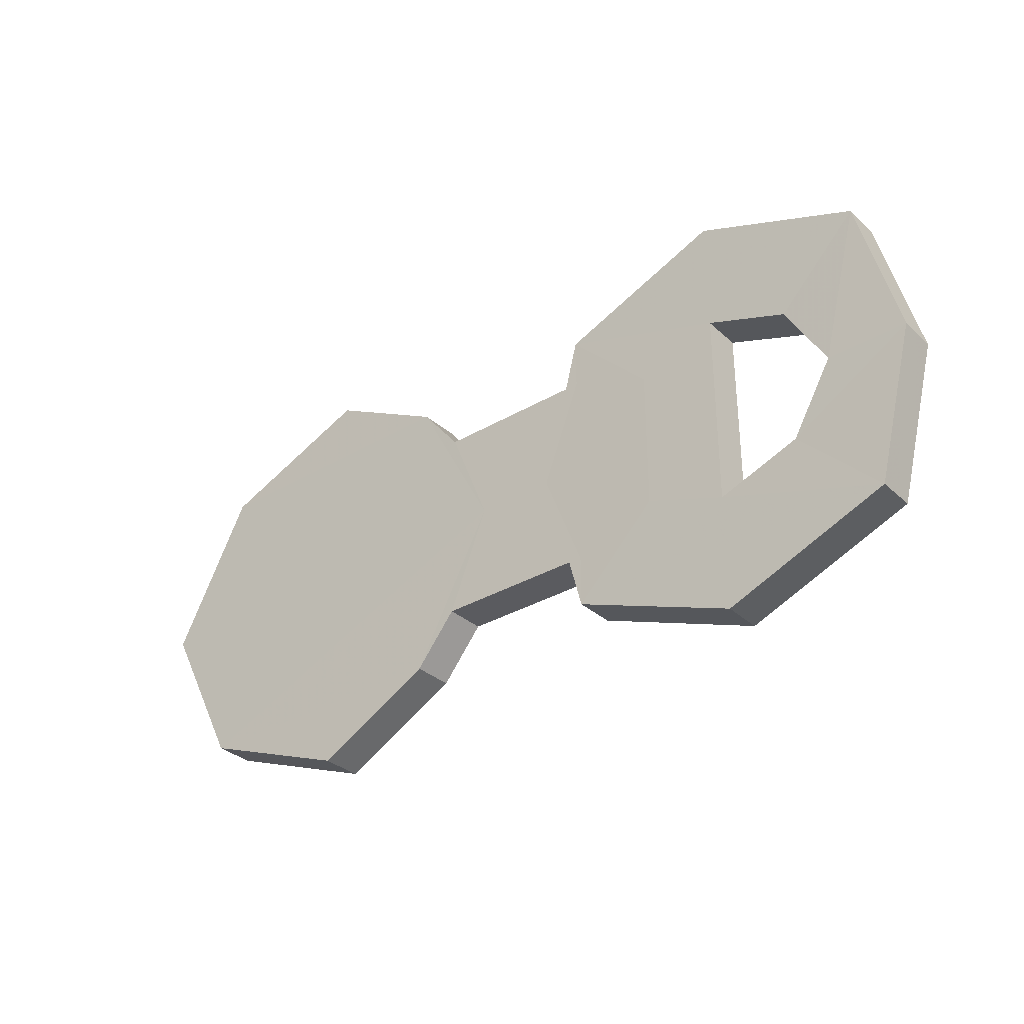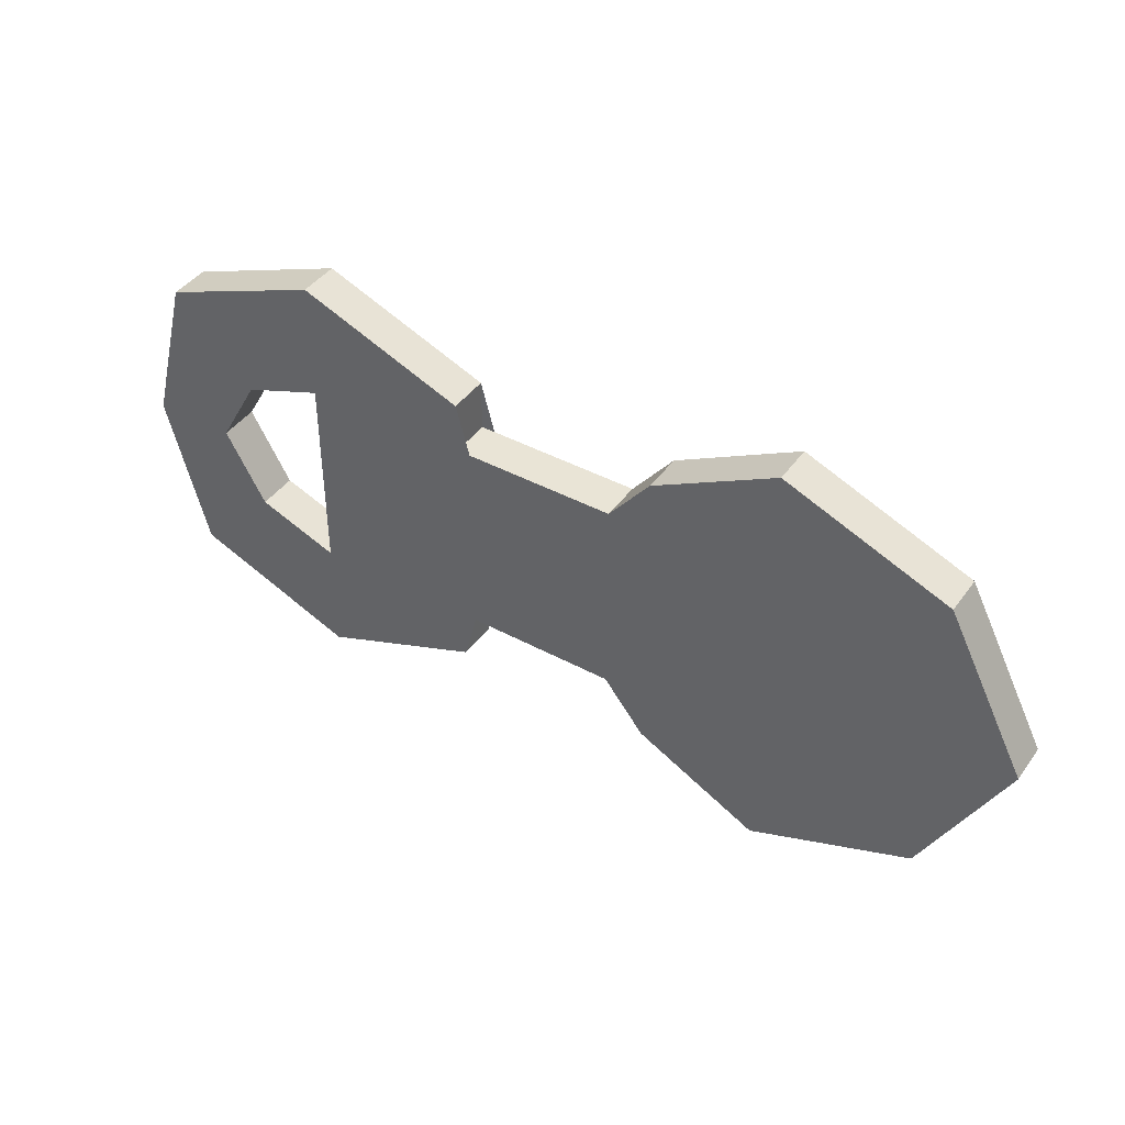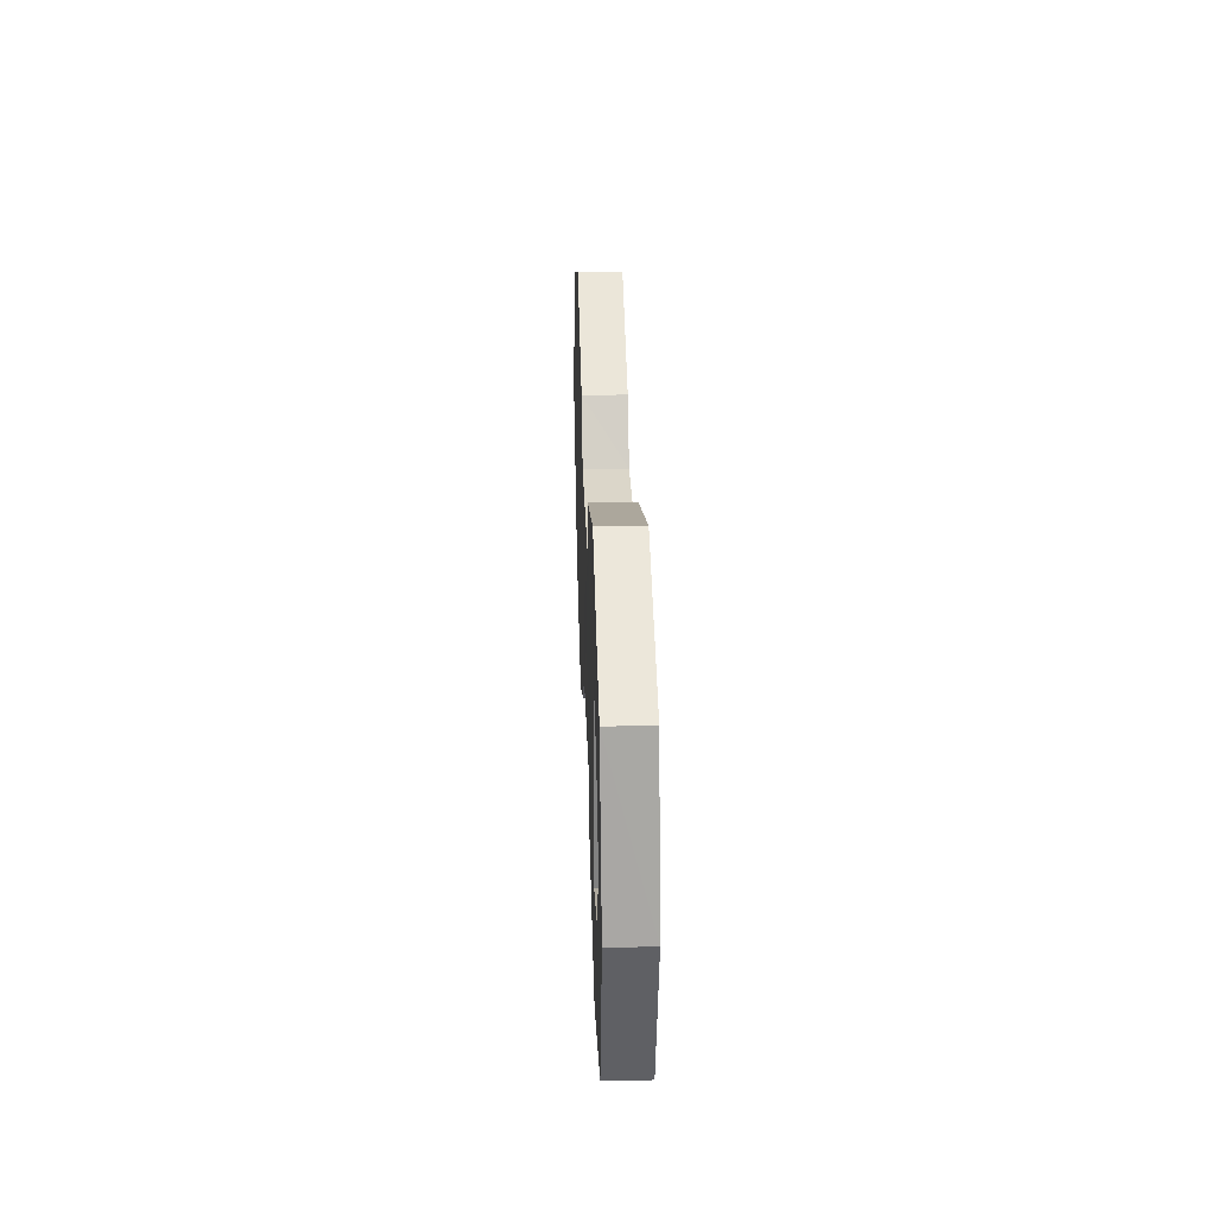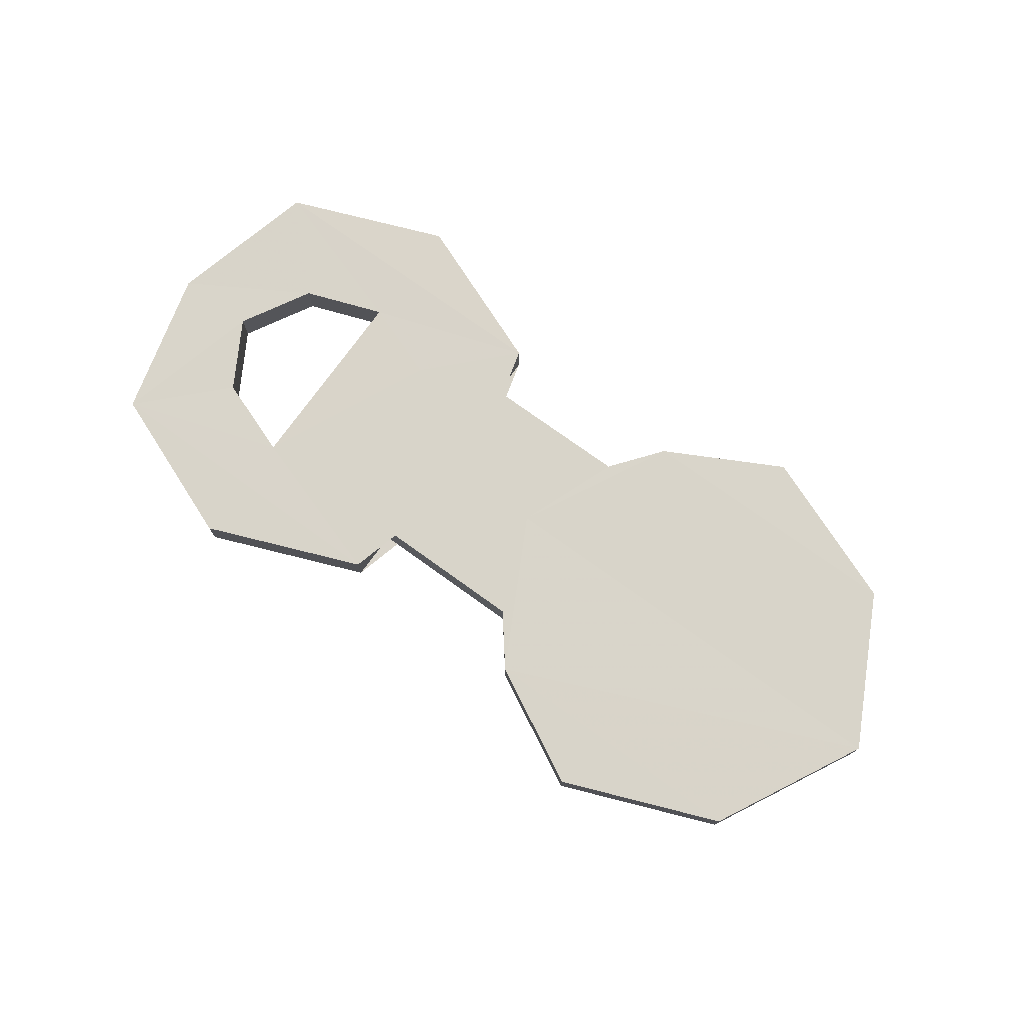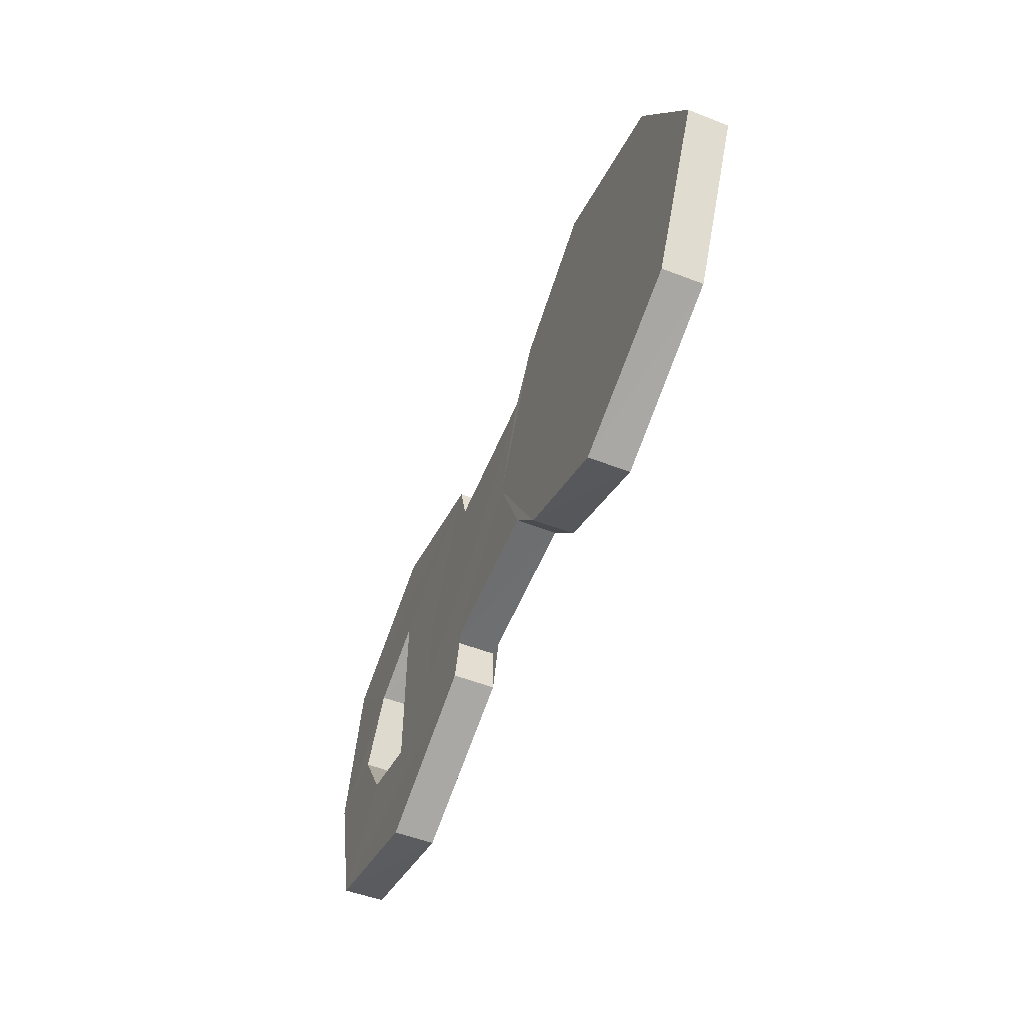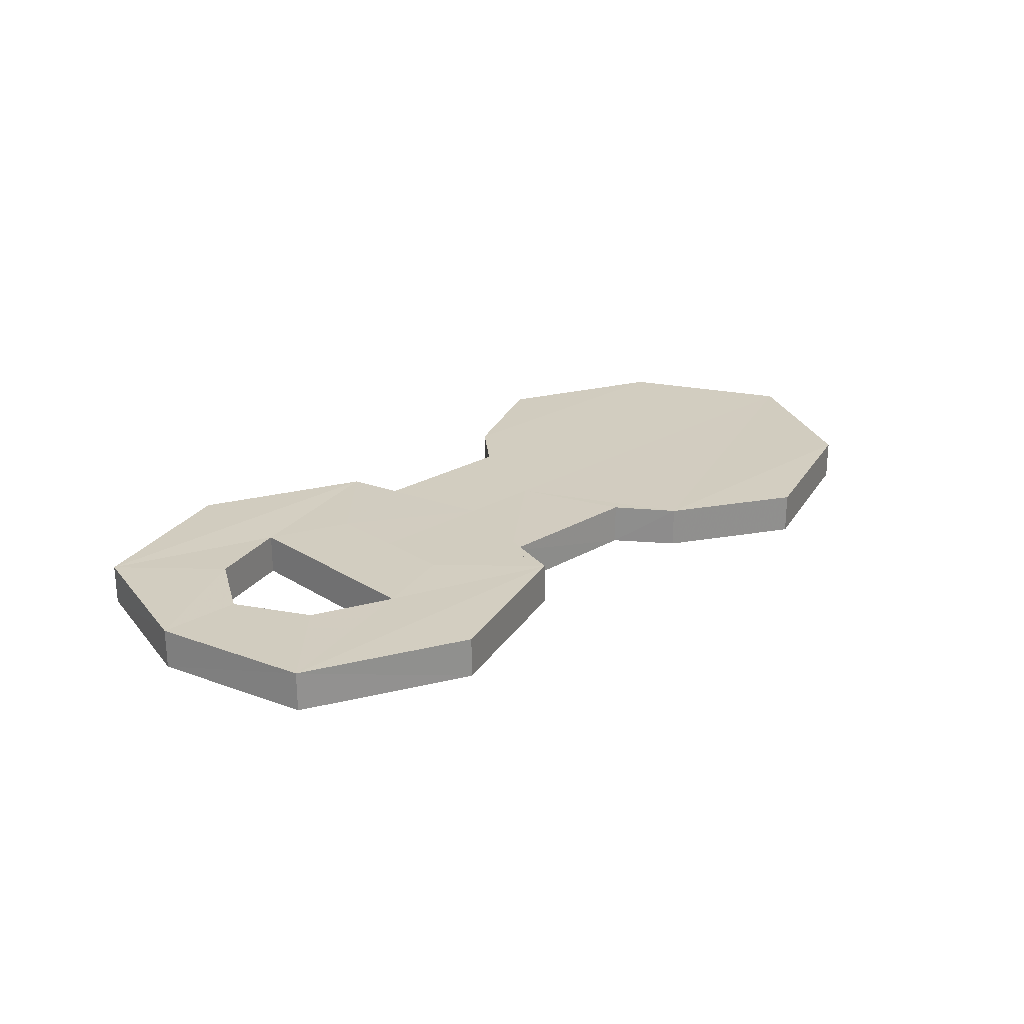
<metadata>
{"format":"obj","ext":"obj","renderer":"f3d","projection":"perspective","resolution":1024,"background":"white","views":[{"elev":-33.0,"azim":-141.1,"up":"+Z"},{"elev":42.4,"azim":32.7,"up":"+Z"},{"elev":29.9,"azim":-91.9,"up":"+Z"},{"elev":75.1,"azim":35.7,"up":"+Y"},{"elev":-54.4,"azim":68.0,"up":"+Z"},{"elev":24.3,"azim":-43.8,"up":"+Y"}]}
</metadata>
<code>
o 17460
v 2230 1864 10.12
v 2230 1864 10.12
v 2230 1864 10.1
v 2230 1864 10.1
v 2230 1864 10.12
v 2230 1864 10.12
v 2230 1864 10.1
v 2230 1864 10.16
v 2230 1864 10.12
v 2230 1864 10.12
v 2230 1864 10.12
v 2230 1864 10.16
v 2230 1864 10.12
v 2230 1864 10.13
v 2230 1864 10.12
v 2230 1864 10.13
v 2230 1864 10.18
v 2230 1864 10.2
v 2230 1864 10.1
v 2230 1864 10.12
v 2230 1864 10.12
v 2230 1864 10.1
v 2230 1864 10.16
v 2230 1864 10.12
v 2230 1864 10.1
v 2230 1864 10.13
v 2230 1864 10.13
v 2230 1864 10.16
v 2230 1864 10.16
v 2230 1864 10.16
v 2230 1864 10.2
v 2230 1864 10.2
v 2230 1864 10.2
v 2230 1864 10.21
v 2230 1864 10.2
v 2230 1864 10.2
v 2230 1864 10.21
v 2230 1864 10.2
v 2230 1864 10.21
v 2230 1864 10.2
v 2230 1864 10.18
v 2230 1864 10.18
v 2230 1864 10.18
v 2230 1864 10.18
v 2230 1864 10.16
v 2230 1864 10.21
v 2230 1864 10.2
v 2230 1864 10.2
v 2230 1864 10.21
v 2230 1864 10.2
v 2230 1864 10.21
v 2230 1864 10.16
v 2230 1864 10.18
v 2230 1864 10.2
v 2230 1864 10.13
v 2230 1864 10.13
v 2230 1864 10.13
v 2230 1864 10.13
v 2230 1864 10.13
v 2230 1864 10.16
v 2230 1864 10.13
v 2230 1864 10.12
v 2229 1864 10.12
v 2229 1864 10.1
v 2230 1864 10.18
v 2230 1864 10.18
v 2230 1864 10.2
v 2230 1864 10.16
v 2230 1864 10.16
v 2230 1864 10.13
v 2230 1864 10.18
v 2230 1864 10.18
v 2230 1864 10.16
v 2230 1864 10.16
v 2229 1864 10.17
v 2230 1864 10.2
v 2230 1864 10.18
v 2230 1864 10.18
v 2229 1864 10.16
v 2229 1864 10.18
v 2229 1864 10.14
v 2230 1864 10.12
v 2230 1864 10.2
v 2229 1864 10.1
v 2229 1864 10.1
v 2230 1864 10.2
v 2230 1864 10.18
v 2229 1864 10.2
v 2229 1864 10.12
v 2229 1864 10.16
v 2229 1864 10.2
v 2229 1864 10.16
v 2229 1864 10.12
v 2230 1864 10.12
v 2229 1864 10.1
v 2229 1864 10.14
v 2229 1864 10.16
v 2229 1864 10.17
v 2229 1864 10.18
v 2229 1864 10.17
v 2229 1864 10.16
v 2229 1864 10.17
v 2229 1864 10.16
v 2229 1864 10.14
v 2229 1864 10.16
v 2229 1864 10.2
v 2229 1864 10.21
v 2230 1864 10.2
v 2229 1864 10.21
v 2230 1864 10.2
v 2229 1864 10.21
v 2229 1864 10.12
v 2229 1864 10.14
v 2229 1864 10.1
v 2229 1864 10.1
v 2230 1864 10.12
v 2230 1864 10.13
v 2230 1864 10.12
v 2229 1864 10.12
v 2229 1864 10.13
v 2229 1864 10.13
v 2229 1864 10.13
v 2229 1864 10.13
v 2229 1864 10.18
v 2229 1864 10.17
v 2229 1864 10.18
v 2229 1864 10.13
v 2229 1864 10.14
v 2229 1864 10.14
v 2230 1864 10.12
v 2229 1864 10.13
v 2229 1864 10.14
v 2229 1864 10.18
v 2229 1864 10.2
v 2229 1864 10.17
v 2230 1864 10.12
v 2230 1864 10.16
v 2229 1864 10.16
v 2229 1864 10.12
v 2229 1864 10.16
v 2229 1864 10.18
v 2230 1864 10.2
v 2229 1864 10.17
v 2229 1864 10.21
v 2229 1864 10.2
v 2229 1864 10.21
v 2229 1864 10.2
v 2229 1864 10.21
v 2229 1864 10.16
v 2229 1864 10.16
v 2229 1864 10.16
v 2229 1864 10.14
v 2230 1864 10.2
v 2230 1864 10.18
v 2230 1864 10.16
v 2230 1864 10.13
v 2230 1864 10.12
v 2230 1864 10.12
v 2230 1864 10.13
v 2230 1864 10.16
f 1 2 3
f 4 5 1
f 6 7 4
f 5 8 9
f 10 9 8
f 5 11 12
f 13 14 11
f 15 16 12
f 17 18 12
f 19 10 20
f 21 22 19
f 21 12 23
f 20 24 25
f 20 26 27
f 28 24 29
f 10 28 30
f 31 29 32
f 30 31 33
f 34 31 35
f 36 37 34
f 35 38 39
f 23 40 35
f 41 38 42
f 43 41 44
f 45 30 41
f 46 40 47
f 48 49 46
f 47 50 51
f 30 8 50
f 52 50 8
f 52 12 40
f 53 54 40
f 54 53 30
f 30 55 56
f 27 55 57
f 6 30 58
f 59 30 60
f 59 61 58
f 59 62 57
f 63 62 64
f 60 65 66
f 67 68 66
f 69 70 57
f 71 72 66
f 12 72 42
f 12 73 72
f 61 74 12
f 69 75 76
f 76 77 78
f 74 79 75
f 79 80 75
f 74 81 79
f 81 80 79
f 82 81 69
f 83 75 80
f 82 84 85
f 86 87 83
f 83 80 88
f 85 89 63
f 88 90 91
f 92 93 90
f 94 93 95
f 96 92 97
f 97 88 98
f 98 88 99
f 99 100 98
f 100 101 102
f 103 104 101
f 105 100 106
f 107 88 106
f 108 109 107
f 106 110 111
f 112 113 105
f 112 114 115
f 115 116 94
f 117 118 116
f 116 119 120
f 81 116 120
f 121 119 96
f 99 81 121
f 96 122 123
f 99 122 124
f 125 126 124
f 127 126 123
f 127 128 129
f 129 89 127
f 89 130 131
f 131 130 132
f 132 133 122
f 134 135 133
f 132 136 137
f 89 138 139
f 128 139 138
f 140 137 110
f 132 45 140
f 141 132 140
f 134 141 142
f 141 140 143
f 140 142 143
f 143 142 141
f 144 142 76
f 145 146 144
f 76 147 148
f 149 138 147
f 150 147 138
f 149 135 151
f 150 151 135
f 150 152 151
f 128 151 152
f 153 154 155
f 156 157 155
f 158 159 160

</code>
